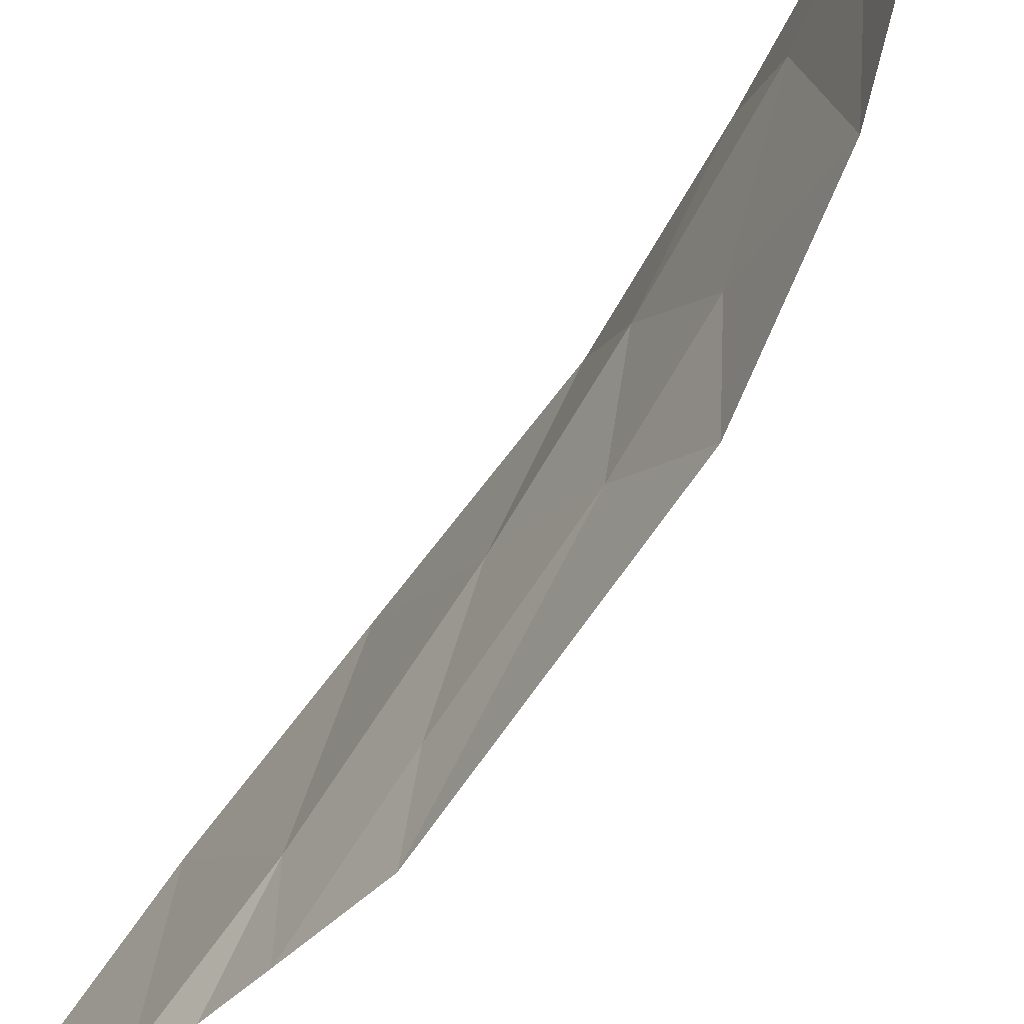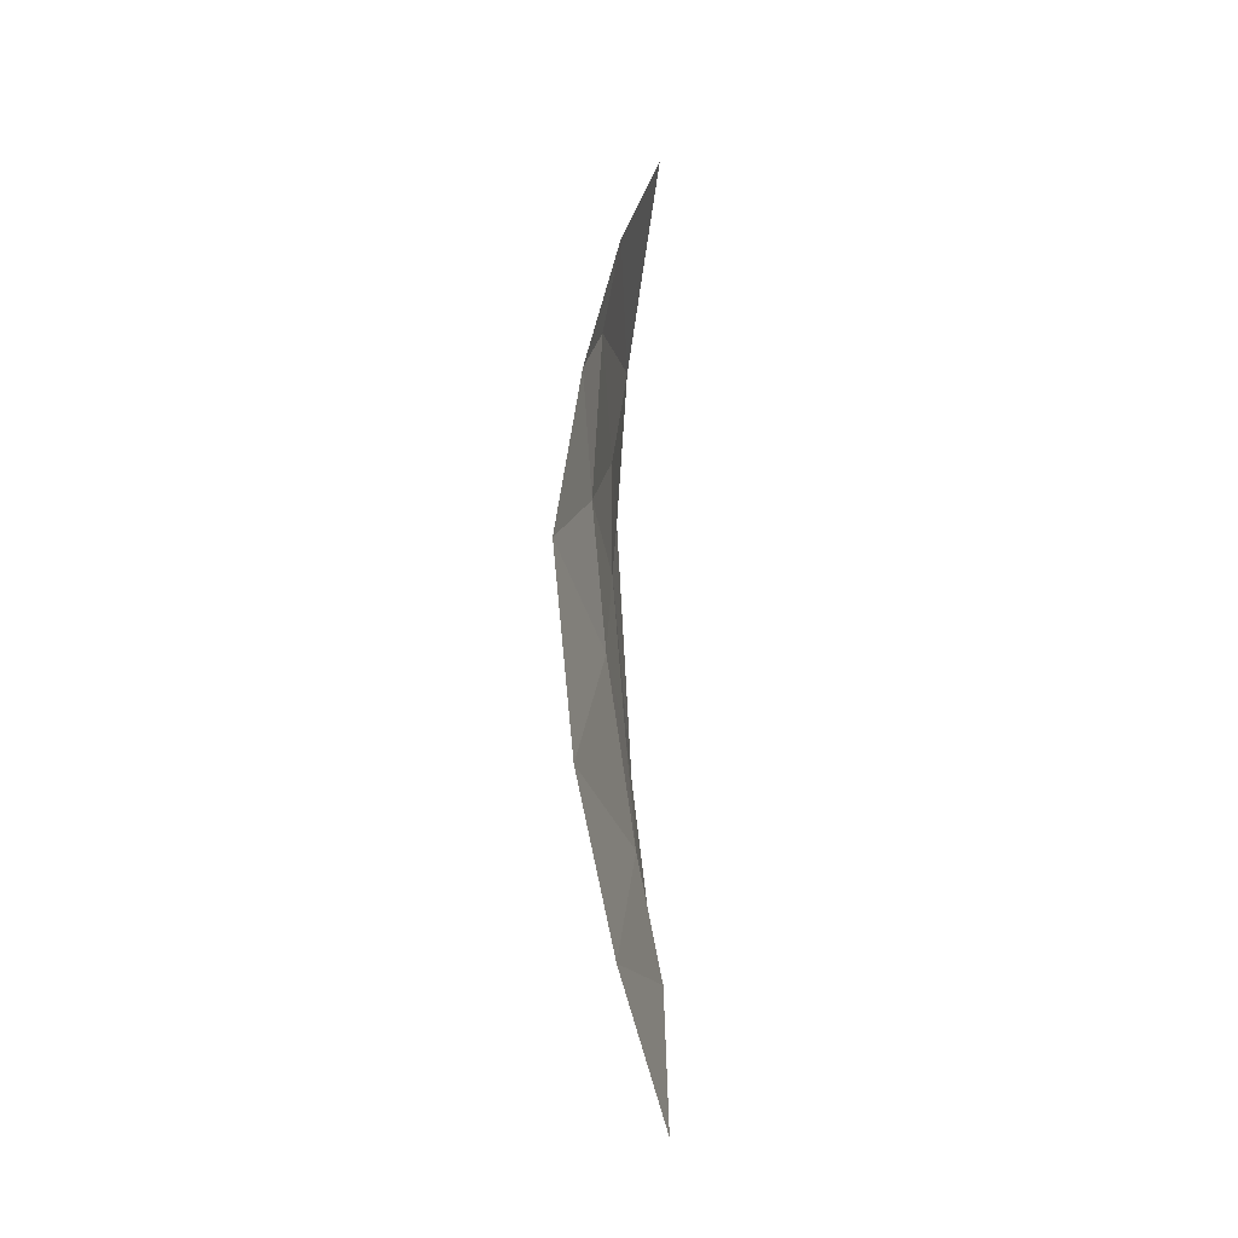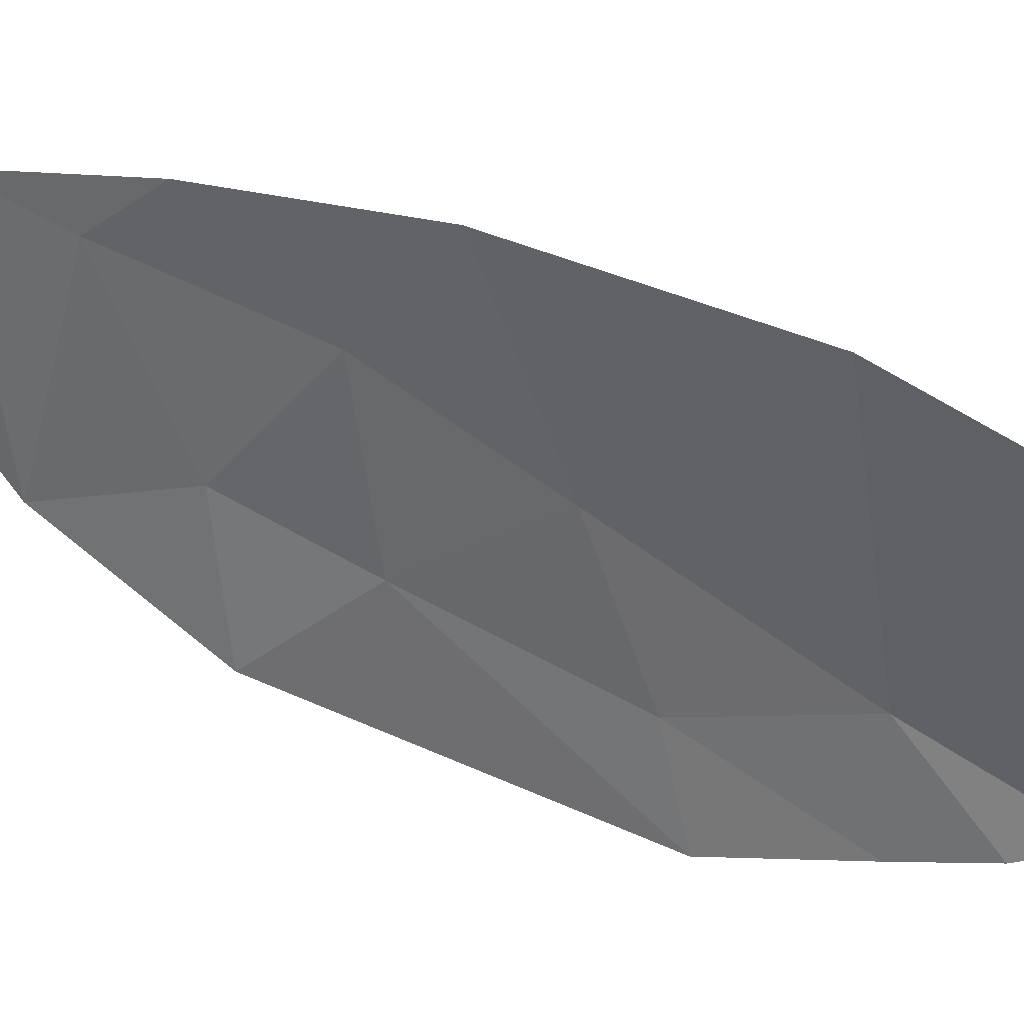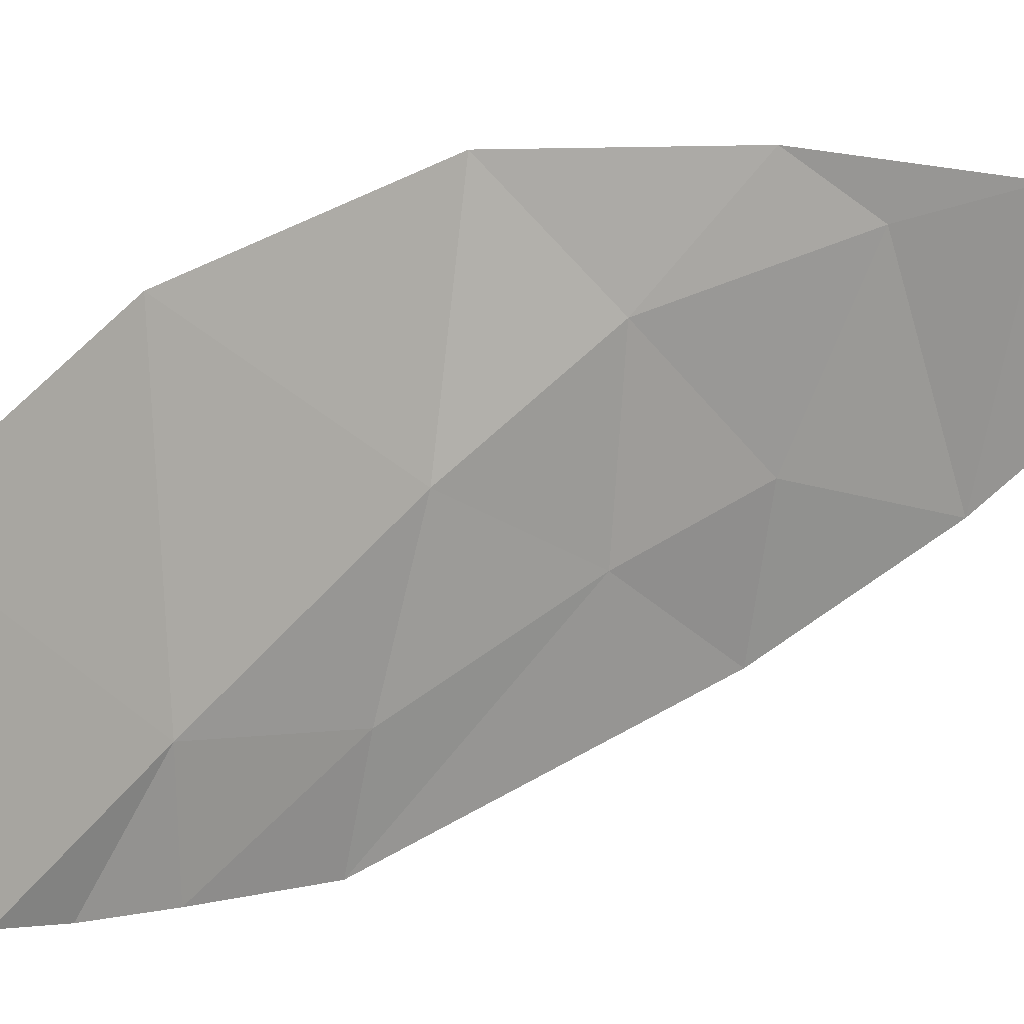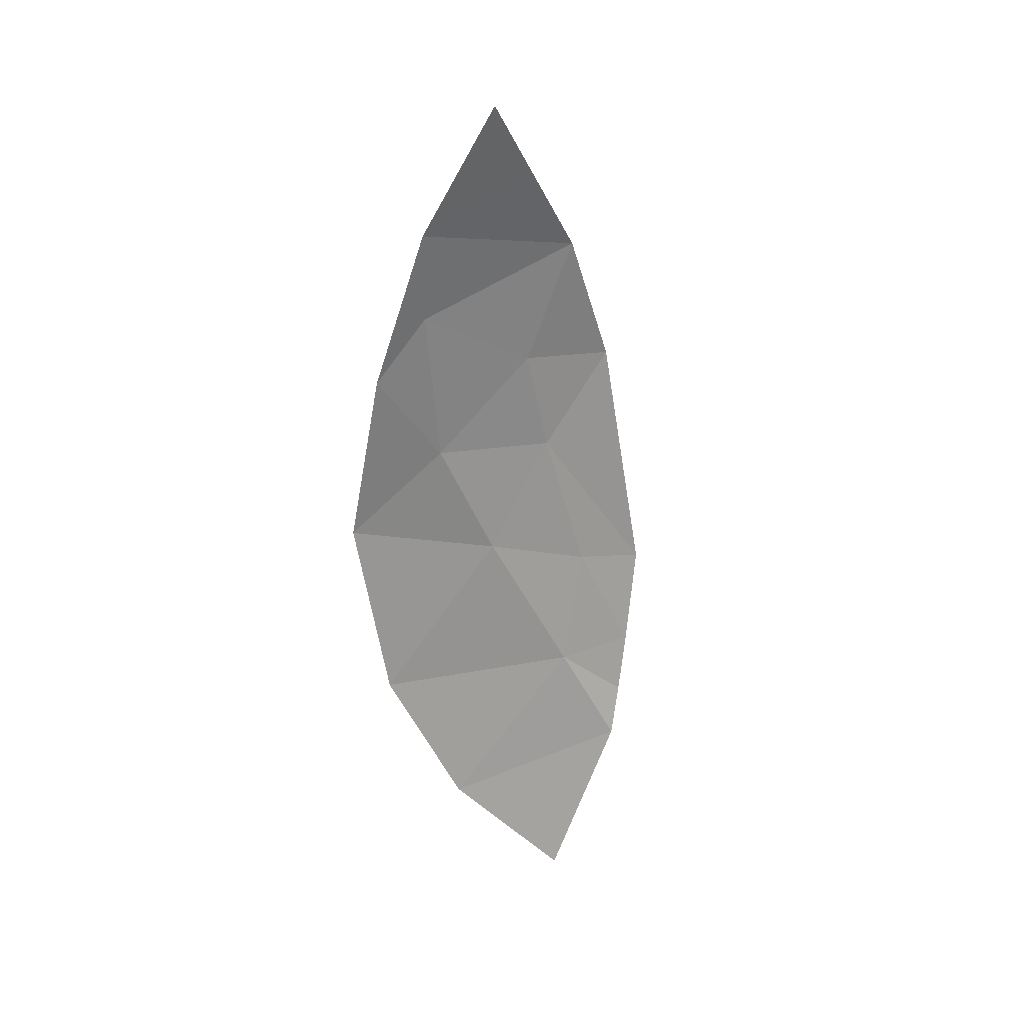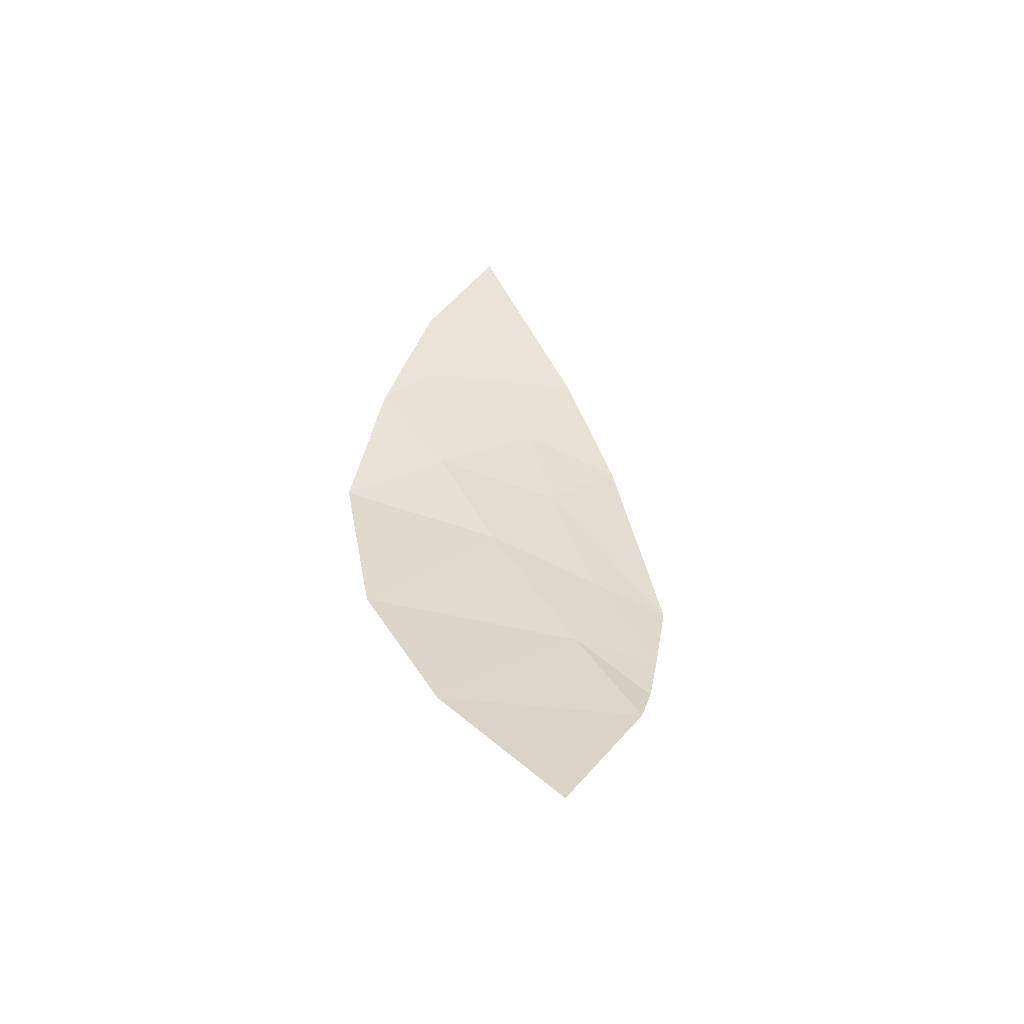
<metadata>
{"format":"obj","ext":"obj","renderer":"f3d","projection":"perspective","resolution":1024,"background":"white","views":[{"elev":-56.0,"azim":-32.1,"up":"+Y"},{"elev":-22.2,"azim":-175.9,"up":"+Z"},{"elev":30.2,"azim":117.1,"up":"+Y"},{"elev":23.3,"azim":-124.2,"up":"+Y"},{"elev":25.4,"azim":-123.4,"up":"+Z"},{"elev":-53.7,"azim":-111.2,"up":"+Z"}]}
</metadata>
<code>
o crack_only_44
v 2.827 1.382 -3.369
v 2.777 1.248 -3.633
v 2.844 1.72 -3.691
v 2.896 1.727 -2.695
v 2.876 1.414 -2.734
v 2.876 1.584 -2.991
v 2.806 1.206 -3.516
v 2.873 1.477 -2.482
v 2.871 1.779 -2.321
v 2.845 1.363 -2.193
v 2.955 1.955 -2.884
v 2.829 1.805 -2.1
v 2.797 1.51 -1.993
v 2.75 1.653 -1.799
v 2.757 1.456 -3.986
v 2.88 1.223 -2.519
v 2.852 1.122 -3.133
v 2.854 1.309 -3.089
v 2.902 1.9 -2.471
v 2.915 1.887 -3.336
v 2.823 1.172 -3.369
f 1 2 3
f 4 5 6
f 1 7 2
f 5 4 8
f 4 9 8
f 9 10 8
f 11 4 6
f 9 12 10
f 12 14 13
f 13 10 12
f 2 15 3
f 16 17 5
f 5 17 18
f 5 18 6
f 11 19 4
f 19 9 4
f 9 19 12
f 1 6 18
f 3 20 1
f 6 1 20
f 21 7 1
f 10 16 8
f 16 5 8
f 18 17 21
f 21 1 18
f 11 6 20

</code>
